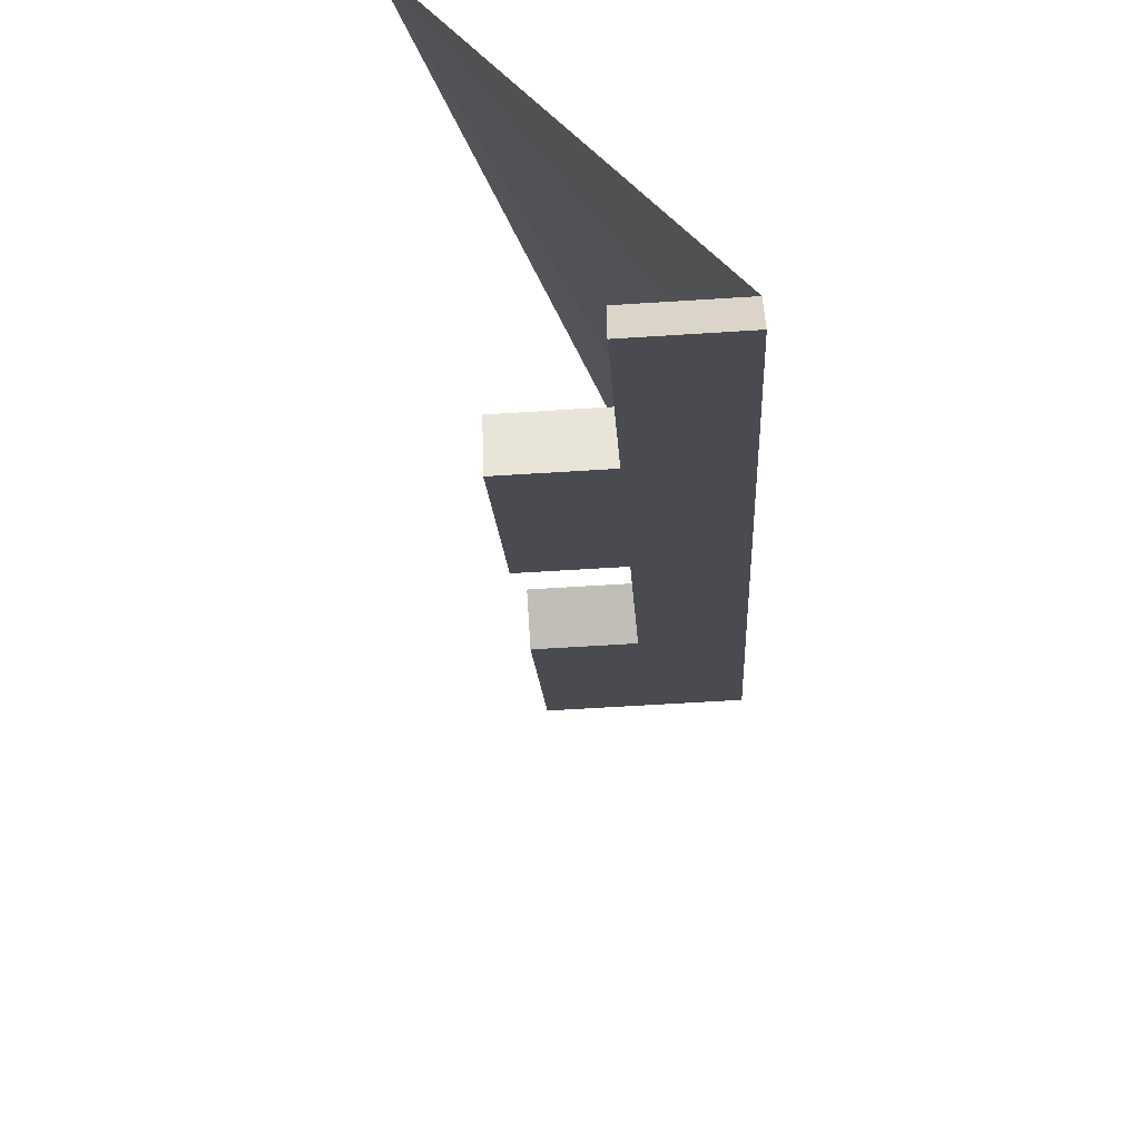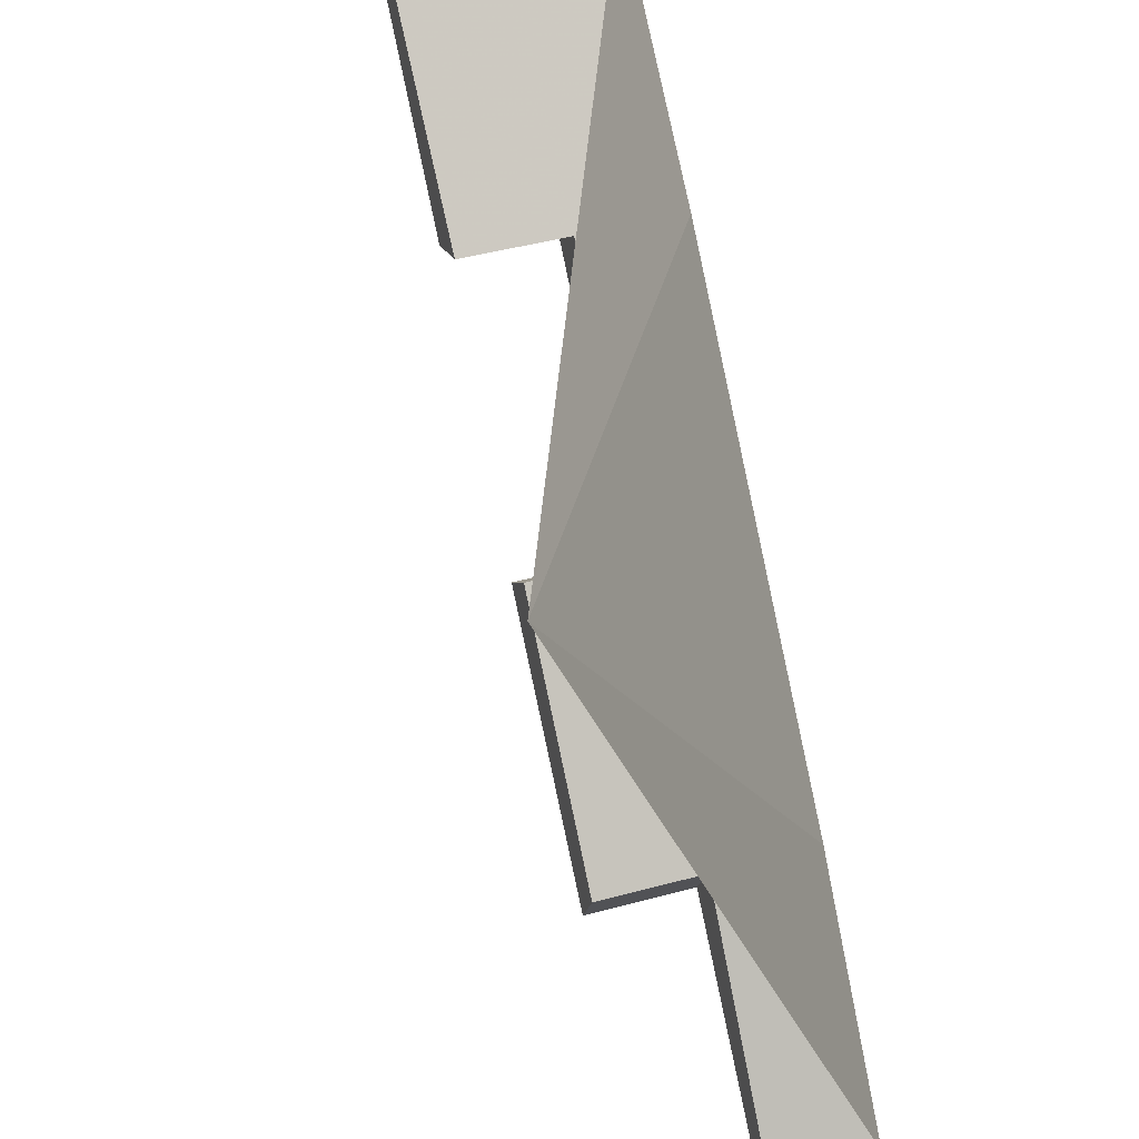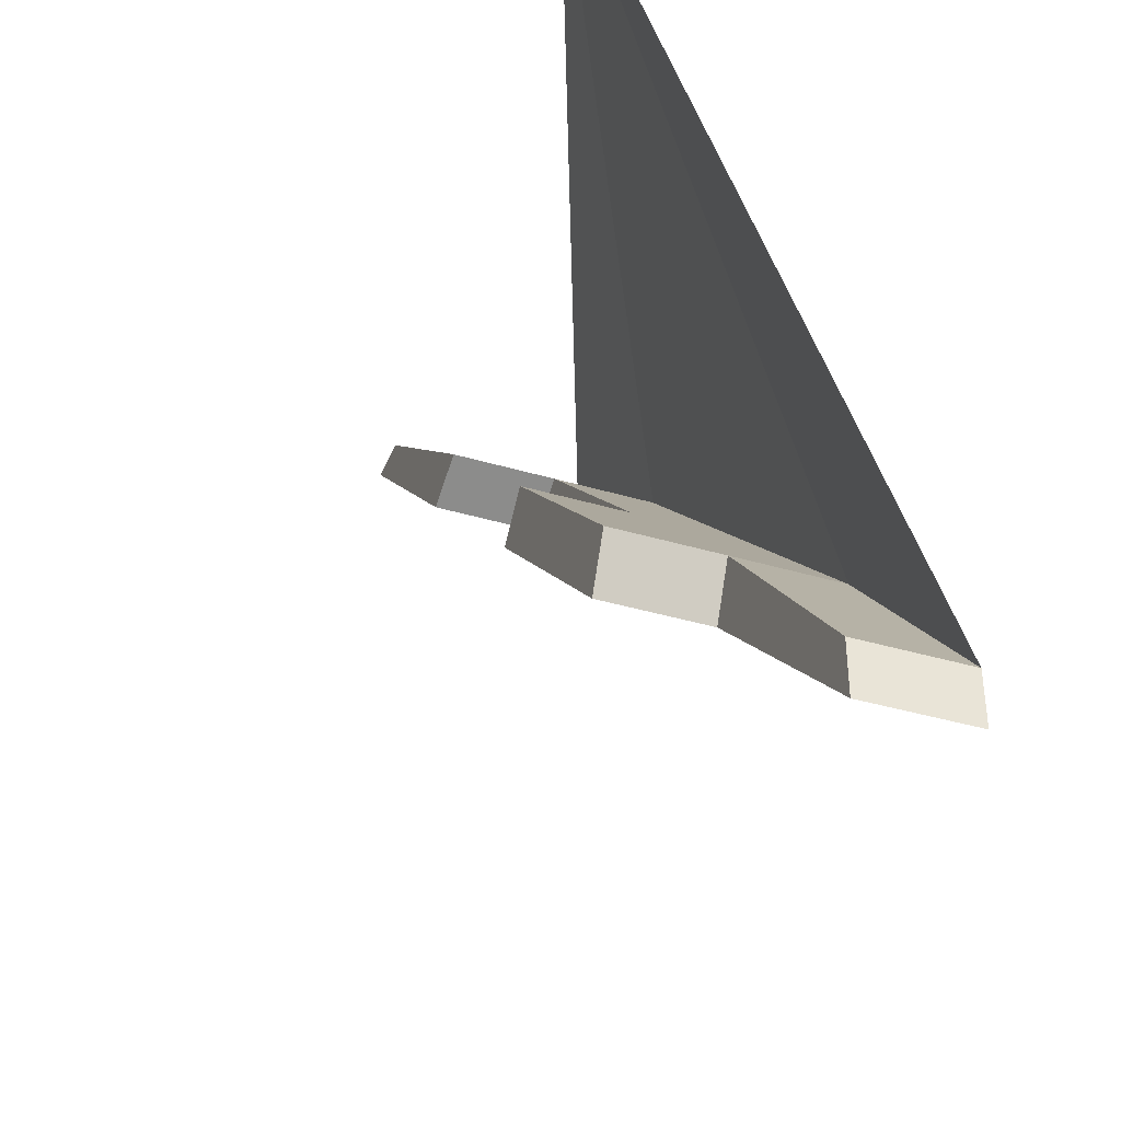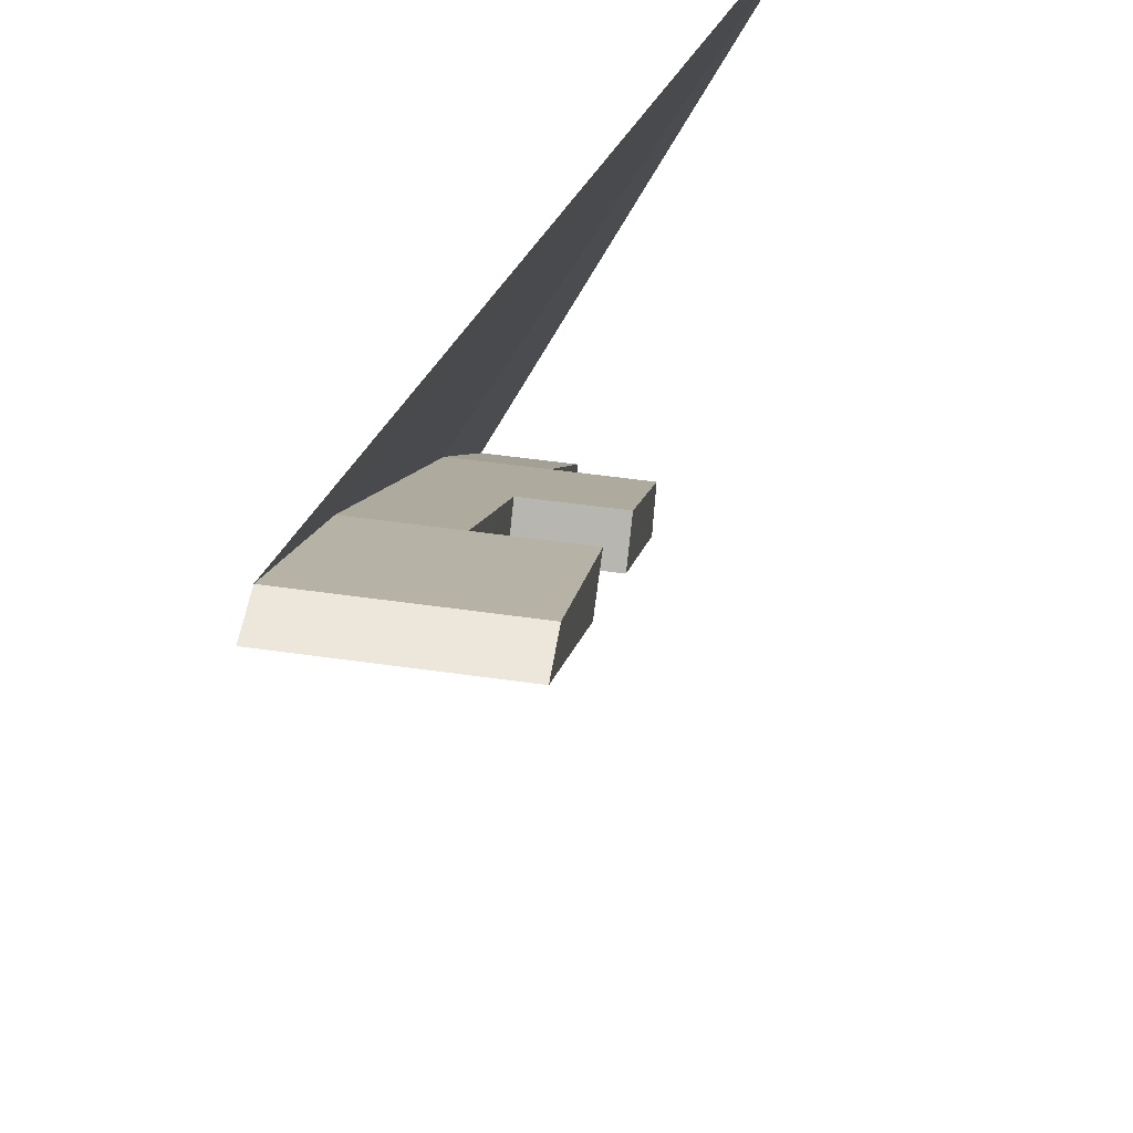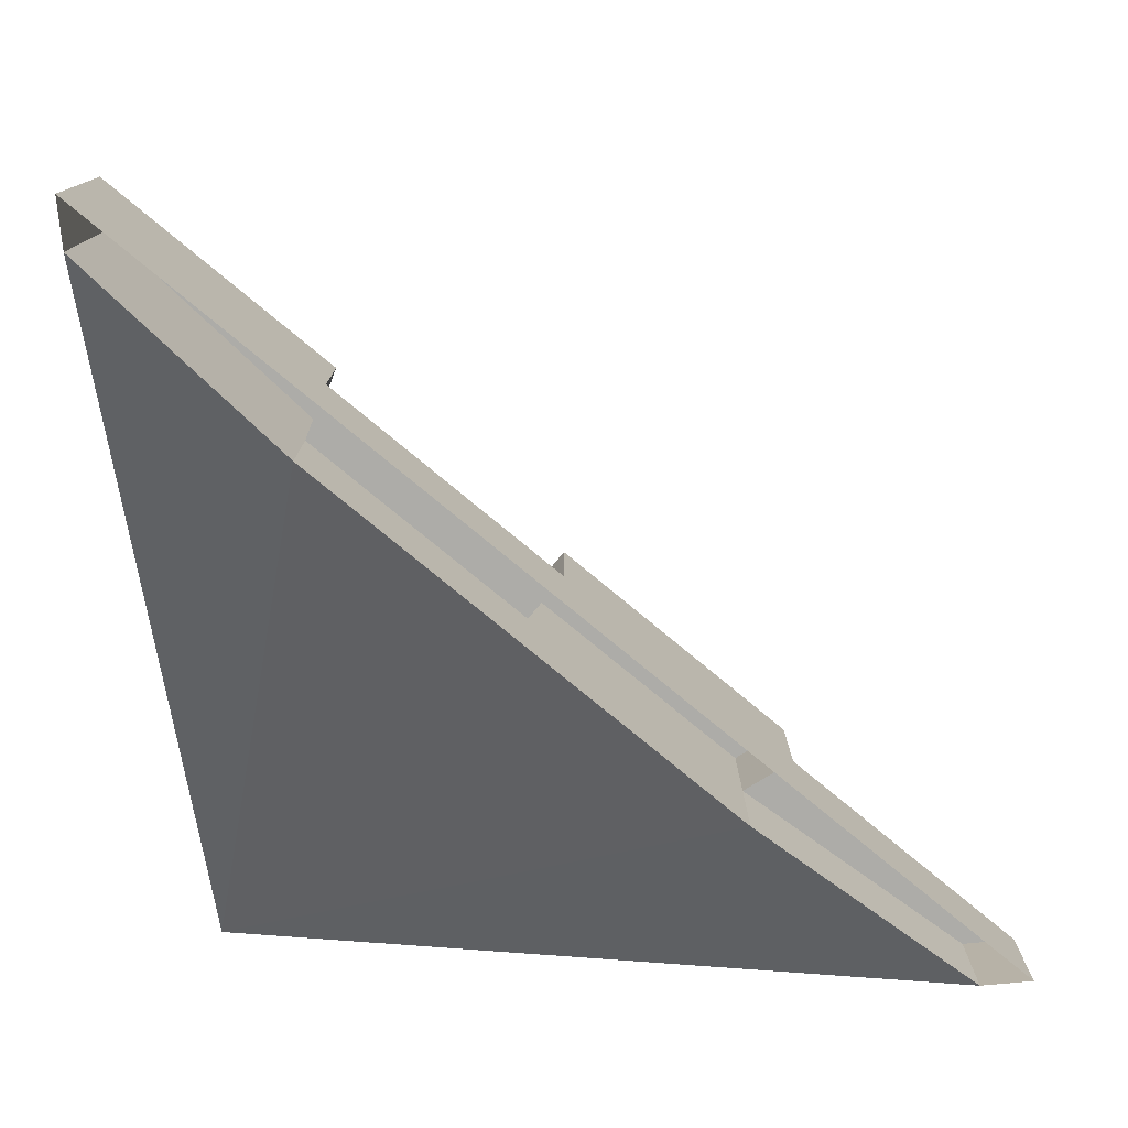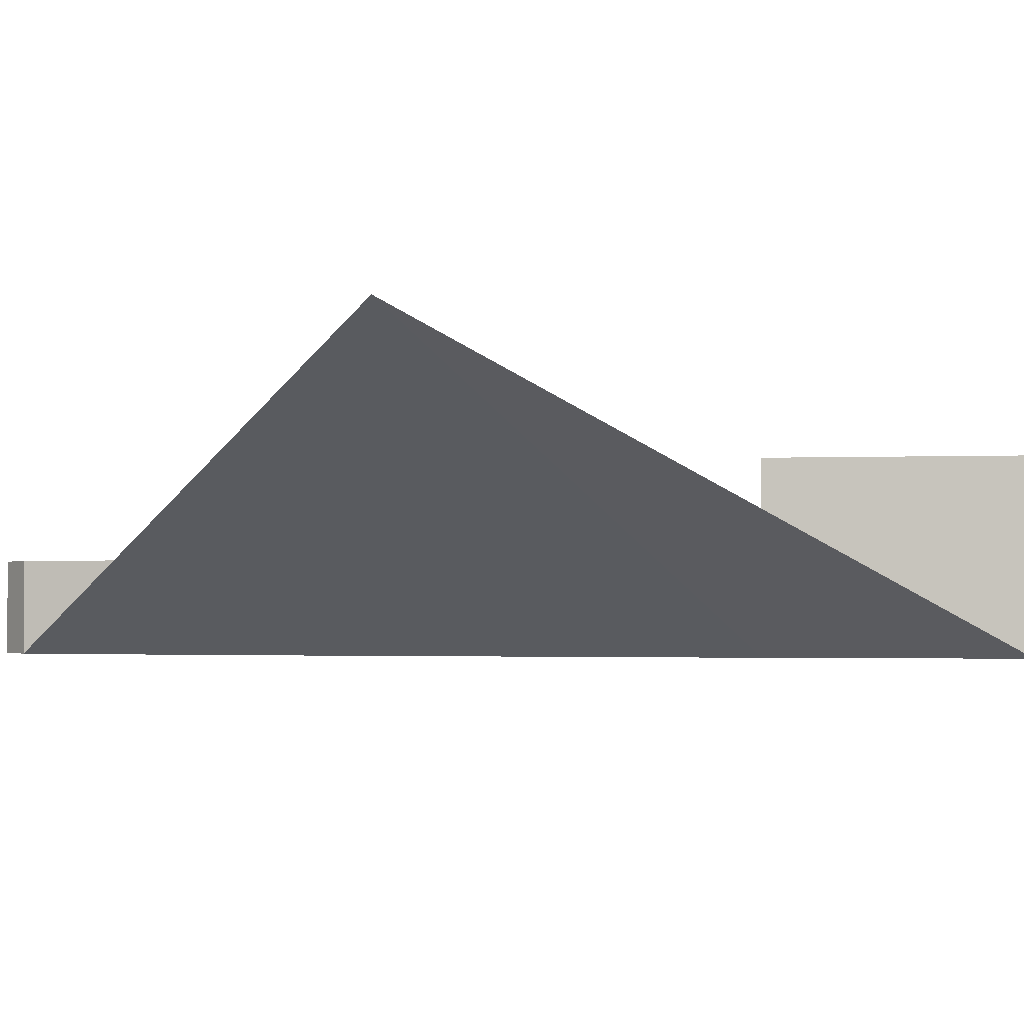
<metadata>
{"format":"obj","ext":"obj","renderer":"f3d","projection":"perspective","resolution":1024,"background":"white","views":[{"elev":-59.6,"azim":-86.2,"up":"+Z"},{"elev":46.3,"azim":-107.1,"up":"+Z"},{"elev":-38.7,"azim":-110.5,"up":"+Z"},{"elev":52.3,"azim":98.7,"up":"+Z"},{"elev":-76.6,"azim":95.3,"up":"+Y"},{"elev":-2.4,"azim":-33.6,"up":"+Y"}]}
</metadata>
<code>
v 0.5 0.125 0.5
v 0.5 0.25 0.5
v 0.25 0.25 0.25
v 0.25 0.125 0.25
v 0.25 0 0.25
v 0.5 0 0.5
v 0.4375 0.125 0.5
v 0.4375 0.25 0.5
v 0.1875 0.25 0.2812
v 0.1875 0.125 0.2812
v 0 0.125 0
v 0 0 0
v 0 0.25 0
v -0.25 0.25 -0.25
v -0.25 0.125 -0.25
v -0.25 0 -0.25
v -0.5 0.125 -0.5
v -0.5 0 -0.5
v 0.4375 0 0.5
v 0.1875 0 0.2812
v -0.04688 0.125 0.04688
v -0.04688 0.25 0.04688
v -0.2812 0.25 -0.1875
v -0.2812 0.125 -0.1875
v -0.5 0.125 -0.4375
v -0.5 0 -0.4375
v -0.04688 0 0.04688
v -0.2812 0 -0.1875
v -0.5 0.375 0.5
f 1 2 3
f 1 3 4
f 1 4 5
f 1 5 6
f 1 6 7
f 1 7 8
f 1 8 2
f 2 8 3
f 3 8 9
f 3 9 10
f 3 10 4
f 4 10 11
f 4 11 12
f 4 12 5
f 11 13 14
f 11 14 15
f 11 15 16
f 11 16 12
f 15 17 18
f 15 18 16
f 10 9 8
f 10 8 7
f 10 7 19
f 10 19 20
f 10 20 21
f 10 21 11
f 11 21 22
f 11 22 13
f 13 22 14
f 14 22 23
f 14 23 24
f 14 24 15
f 15 24 17
f 17 24 25
f 17 25 26
f 17 26 18
f 20 27 21
f 21 27 24
f 21 24 22
f 22 24 23
f 27 28 24
f 24 28 25
f 25 28 26
f 26 28 29
f 29 28 27
f 29 27 20
f 29 20 19
f 6 19 7

</code>
